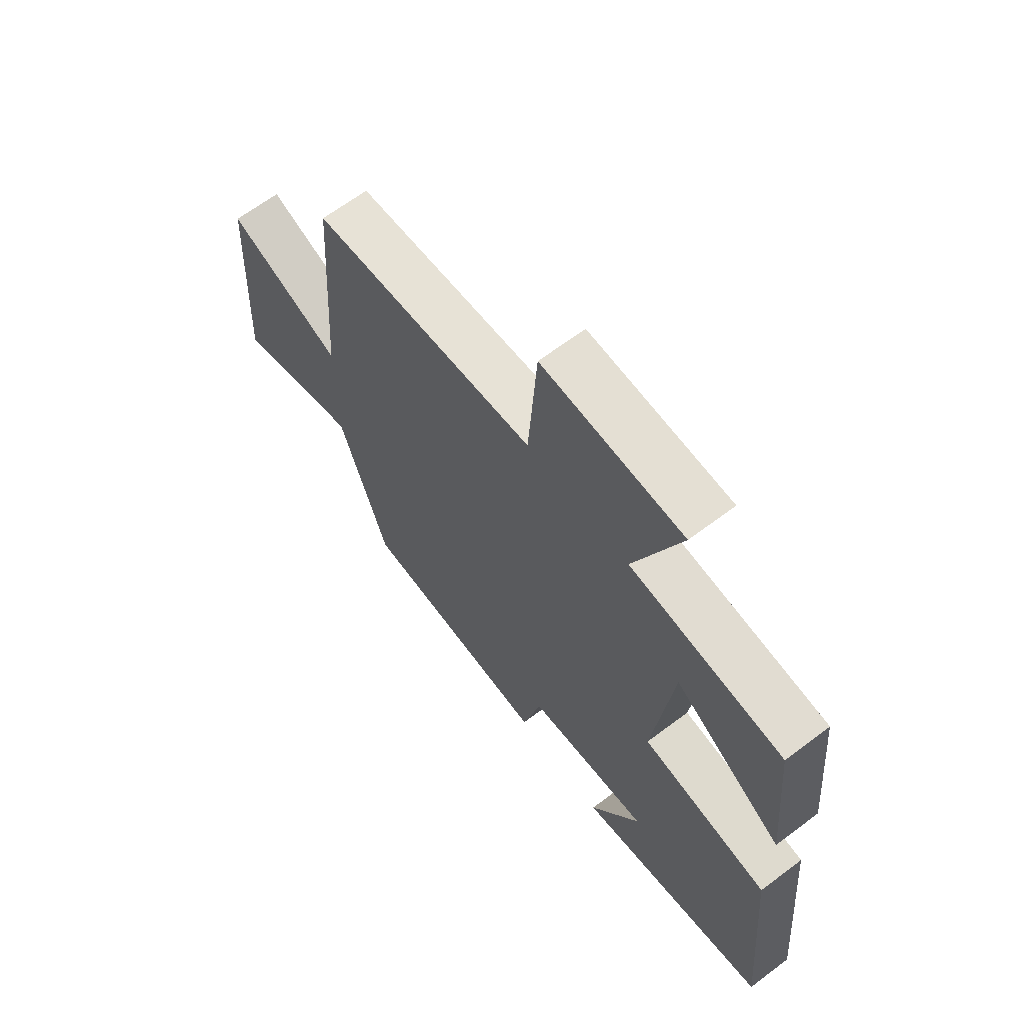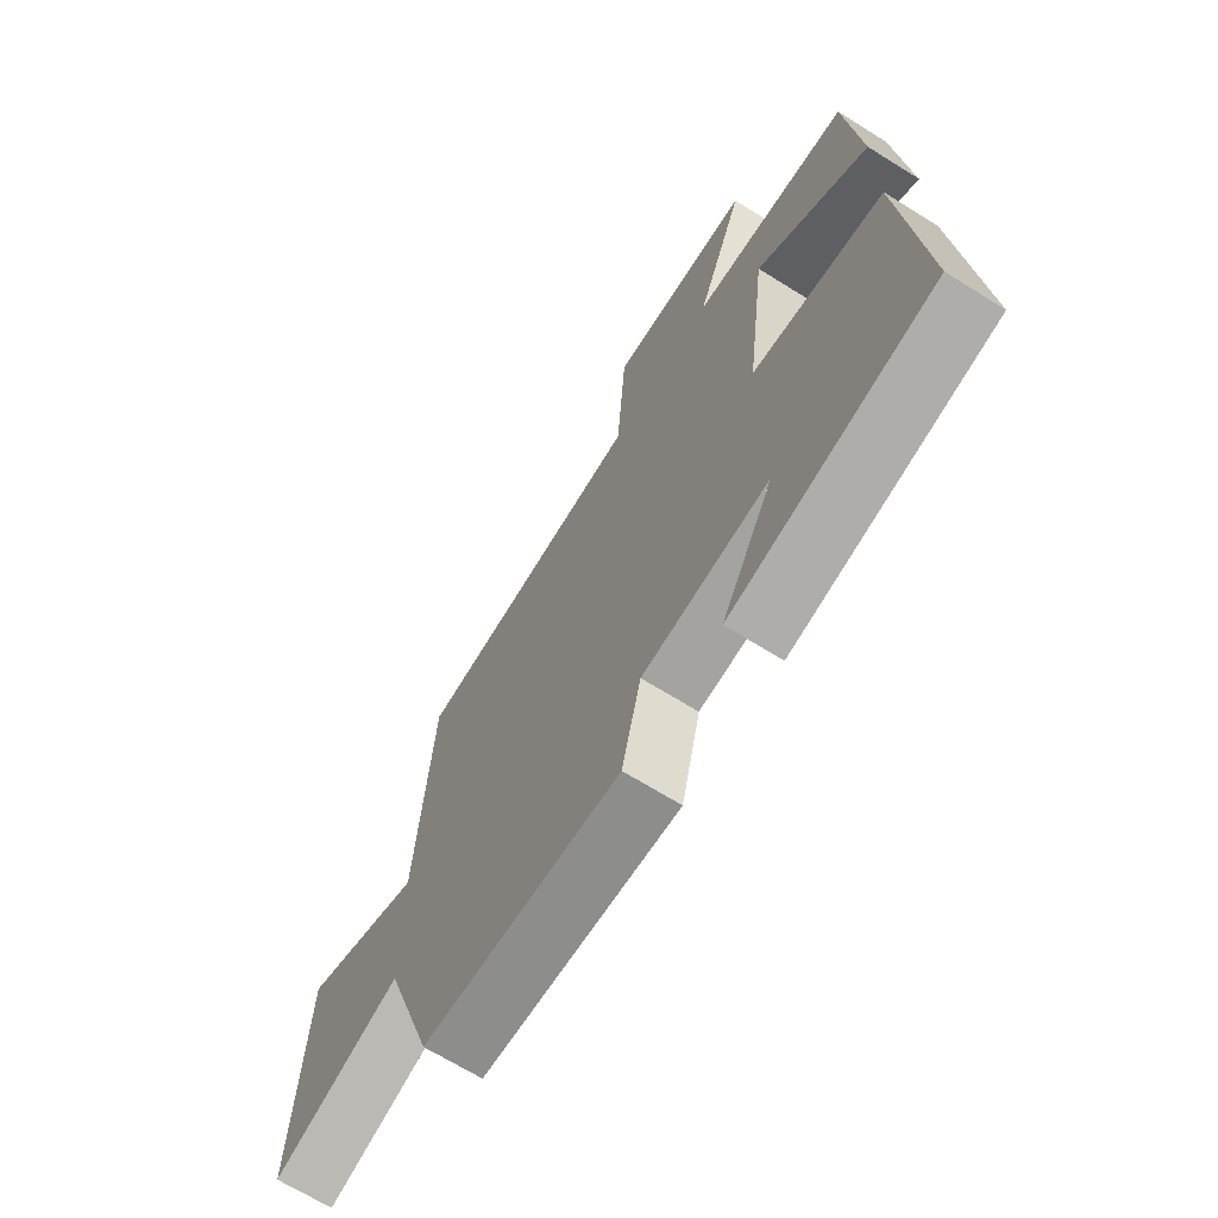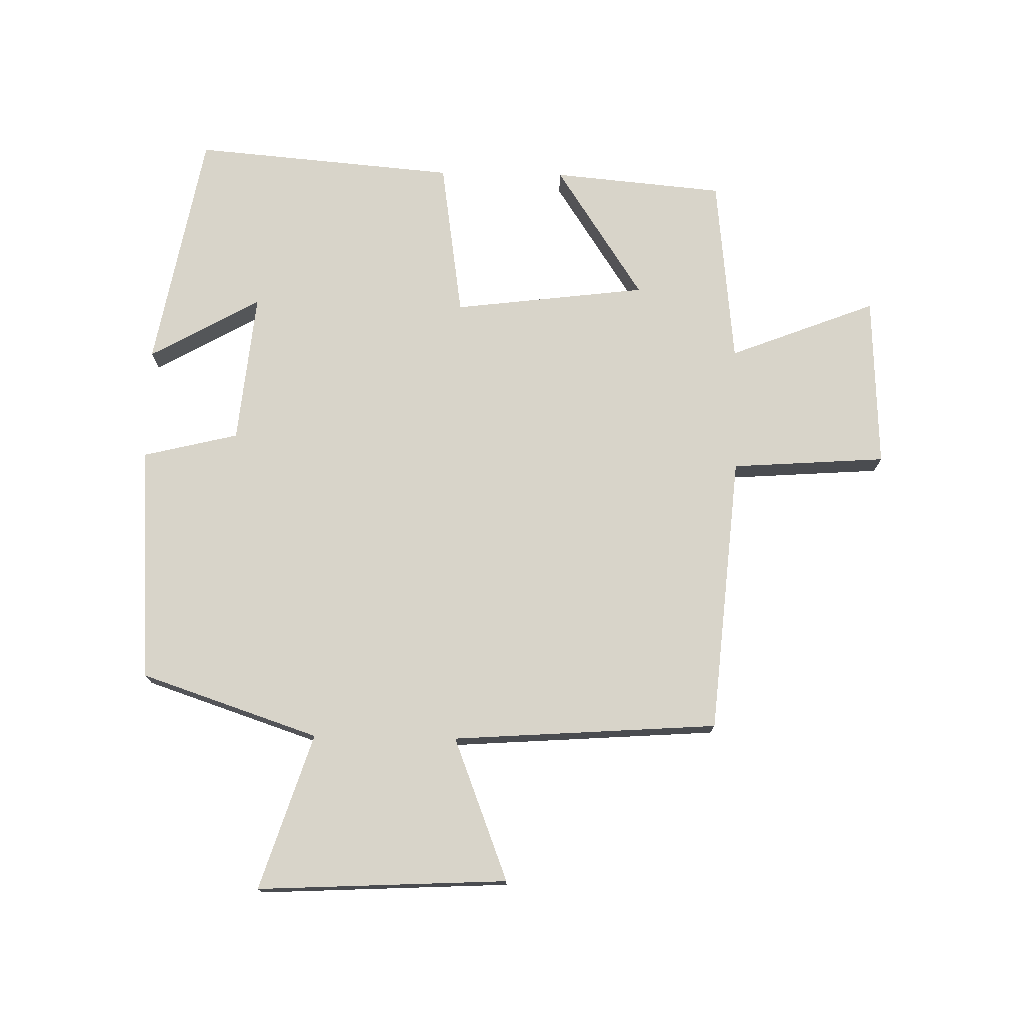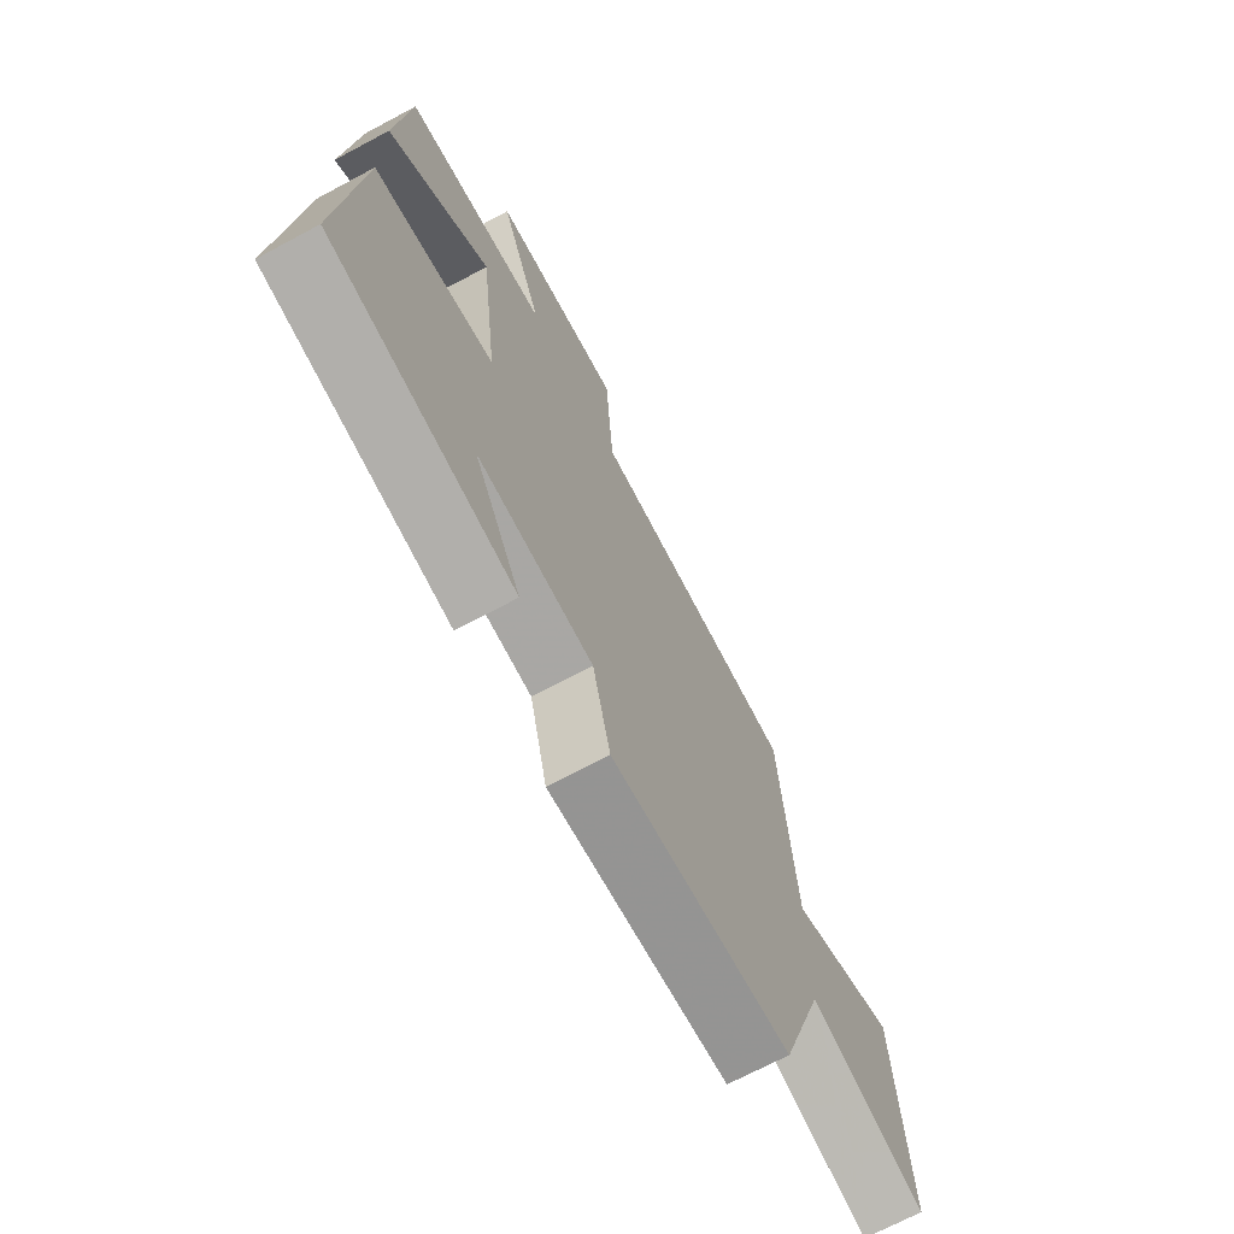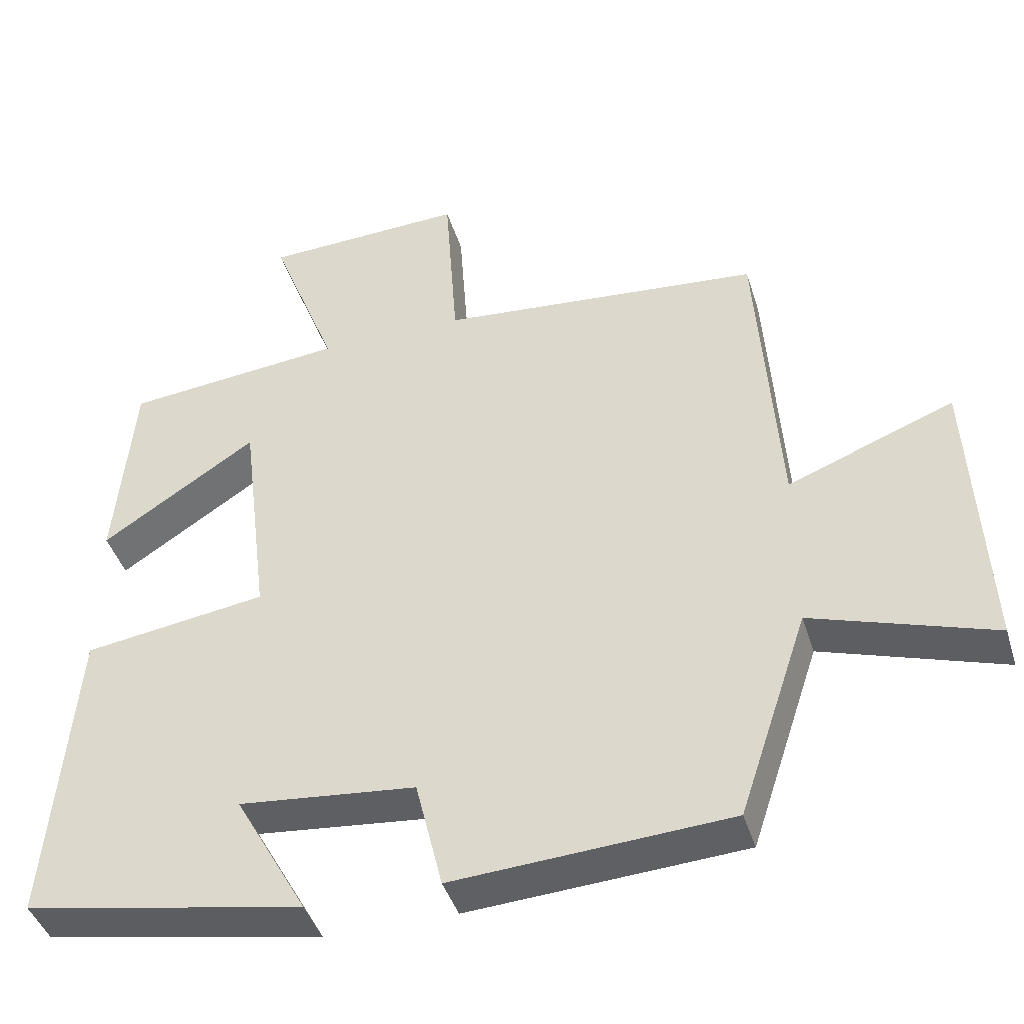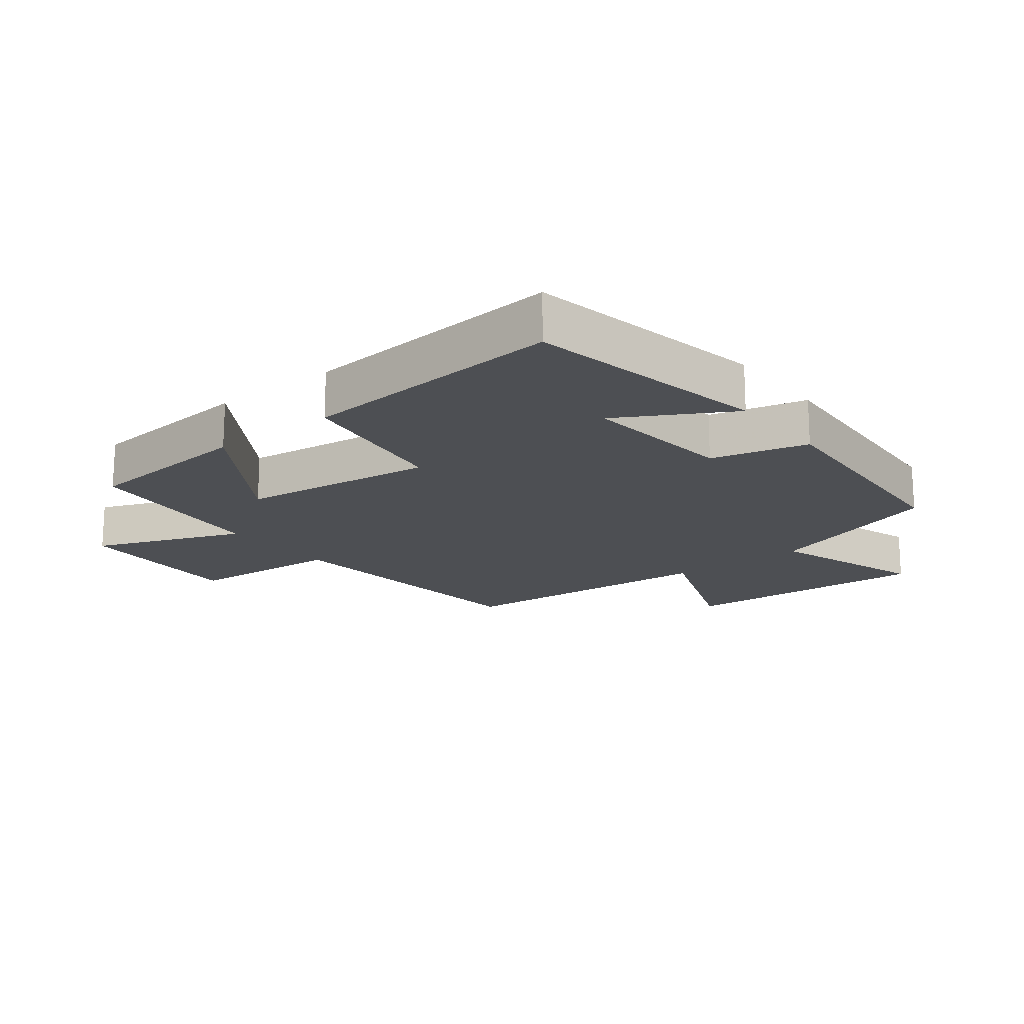
<metadata>
{"format":"obj","ext":"obj","renderer":"f3d","projection":"perspective","resolution":1024,"background":"white","views":[{"elev":65.2,"azim":52.8,"up":"+Z"},{"elev":-67.8,"azim":58.0,"up":"+Z"},{"elev":75.0,"azim":-88.9,"up":"+Y"},{"elev":-70.1,"azim":118.1,"up":"+Z"},{"elev":-42.3,"azim":-163.2,"up":"+Z"},{"elev":-17.5,"azim":128.0,"up":"+Y"}]}
</metadata>
<code>
v -0.405 0.07 -0.476
v -0.5 0.07 -0.192
v -0.748 0.07 -0.272
v -0.728 0.07 0.126
v -0.5 0.07 0.038
v -0.471 0.07 0.461
v -0.028 0.07 0.5
v -0.011 0.07 0.746
v 0.265 0.07 0.734
v 0.174 0.07 0.5
v 0.475 0.07 0.469
v 0.5 0.07 0.196
v 0.287 0.07 0.335
v 0.249 0.07 0.027
v 0.5 0.07 -0.01
v 0.536 0.07 -0.429
v 0.153 0.07 -0.5
v 0.252 0.07 -0.324
v 0.01 0.07 -0.348
v -0.027 0.07 -0.5
v -0.405 0 -0.476
v -0.5 0 -0.192
v -0.748 0 -0.272
v -0.728 0 0.126
v -0.5 0 0.038
v -0.471 0 0.461
v -0.028 0 0.5
v -0.011 0 0.746
v 0.265 0 0.734
v 0.174 0 0.5
v 0.475 0 0.469
v 0.5 0 0.196
v 0.287 0 0.335
v 0.249 0 0.027
v 0.5 0 -0.01
v 0.536 0 -0.429
v 0.153 0 -0.5
v 0.252 0 -0.324
v 0.01 0 -0.348
v -0.027 0 -0.5
f 19 20 1 2
f 18 19 2
f 15 16 17 18
f 14 15 18 2
f 13 14 2
f 10 11 12 13
f 10 13 2 3
f 7 8 9 10
f 5 6 7 10
f 5 10 3
f 3 4 5
f 22 21 40 39
f 22 39 38
f 38 37 36 35
f 22 38 35 34
f 22 34 33
f 33 32 31 30
f 23 22 33 30
f 30 29 28 27
f 30 27 26 25
f 23 30 25
f 25 24 23
f 1 21 22 2
f 2 22 23 3
f 3 23 24 4
f 4 24 25 5
f 5 25 26 6
f 6 26 27 7
f 7 27 28 8
f 8 28 29 9
f 9 29 30 10
f 10 30 31 11
f 11 31 32 12
f 12 32 33 13
f 13 33 34 14
f 14 34 35 15
f 15 35 36 16
f 16 36 37 17
f 17 37 38 18
f 18 38 39 19
f 19 39 40 20
f 20 40 21 1

</code>
